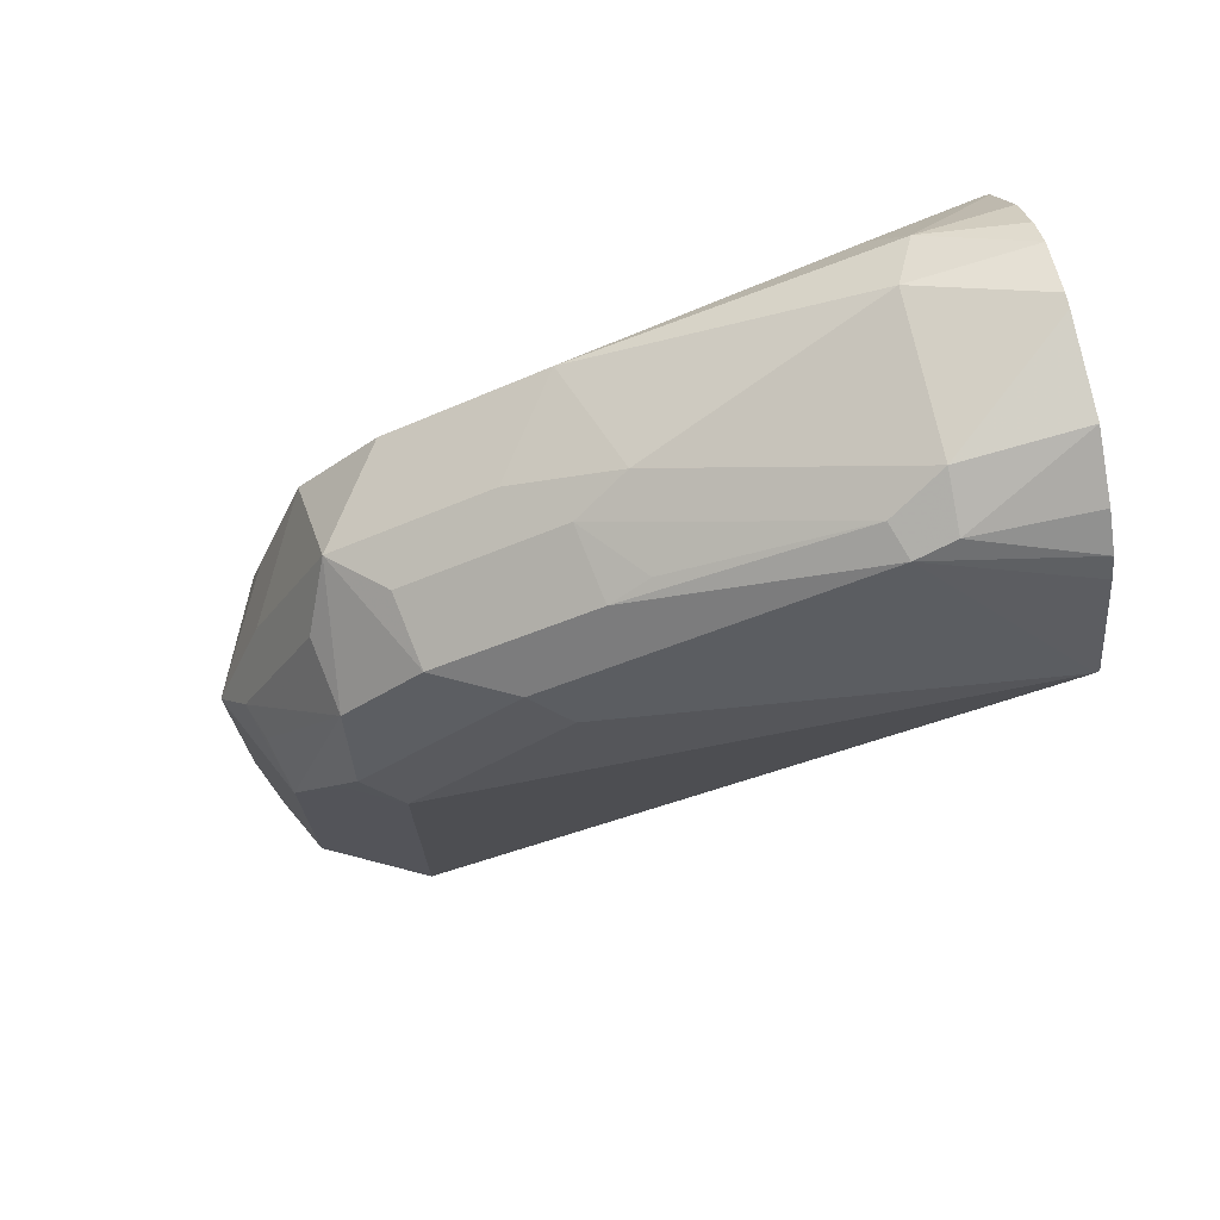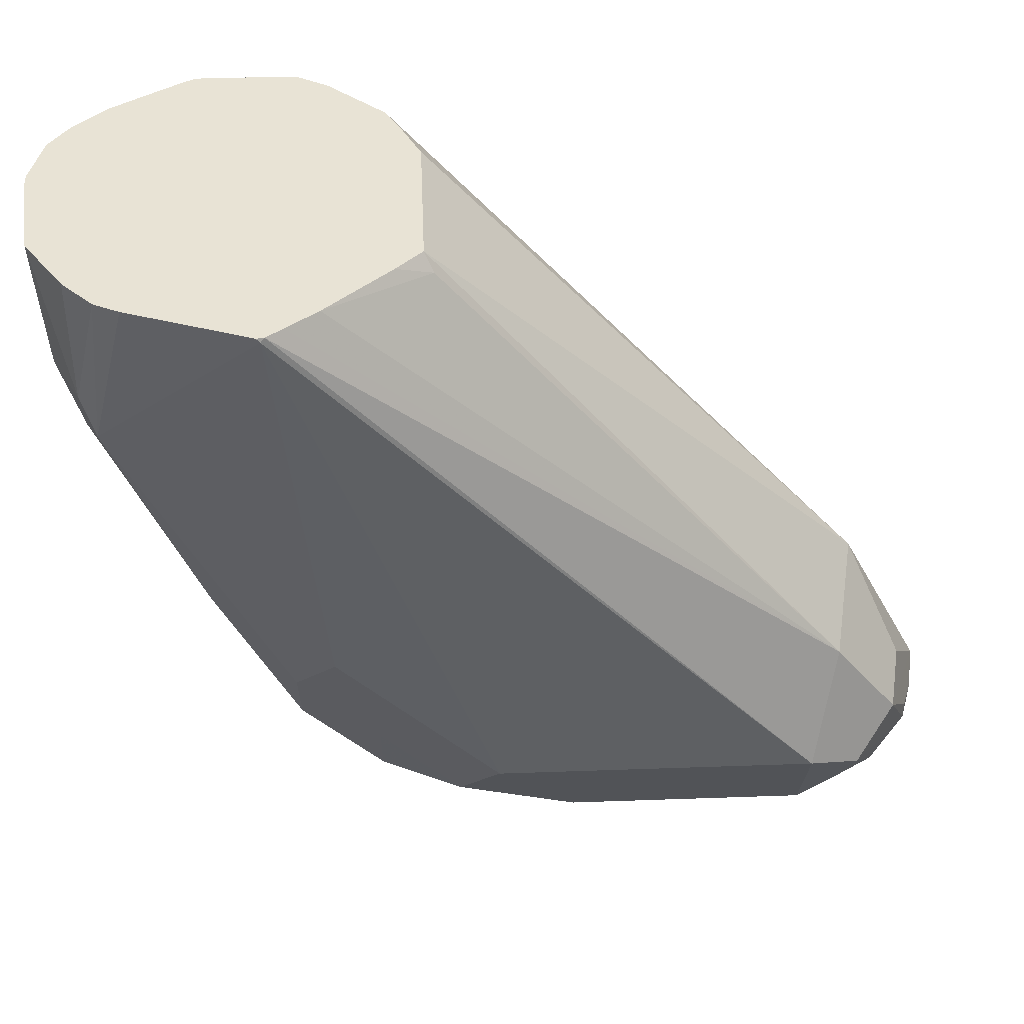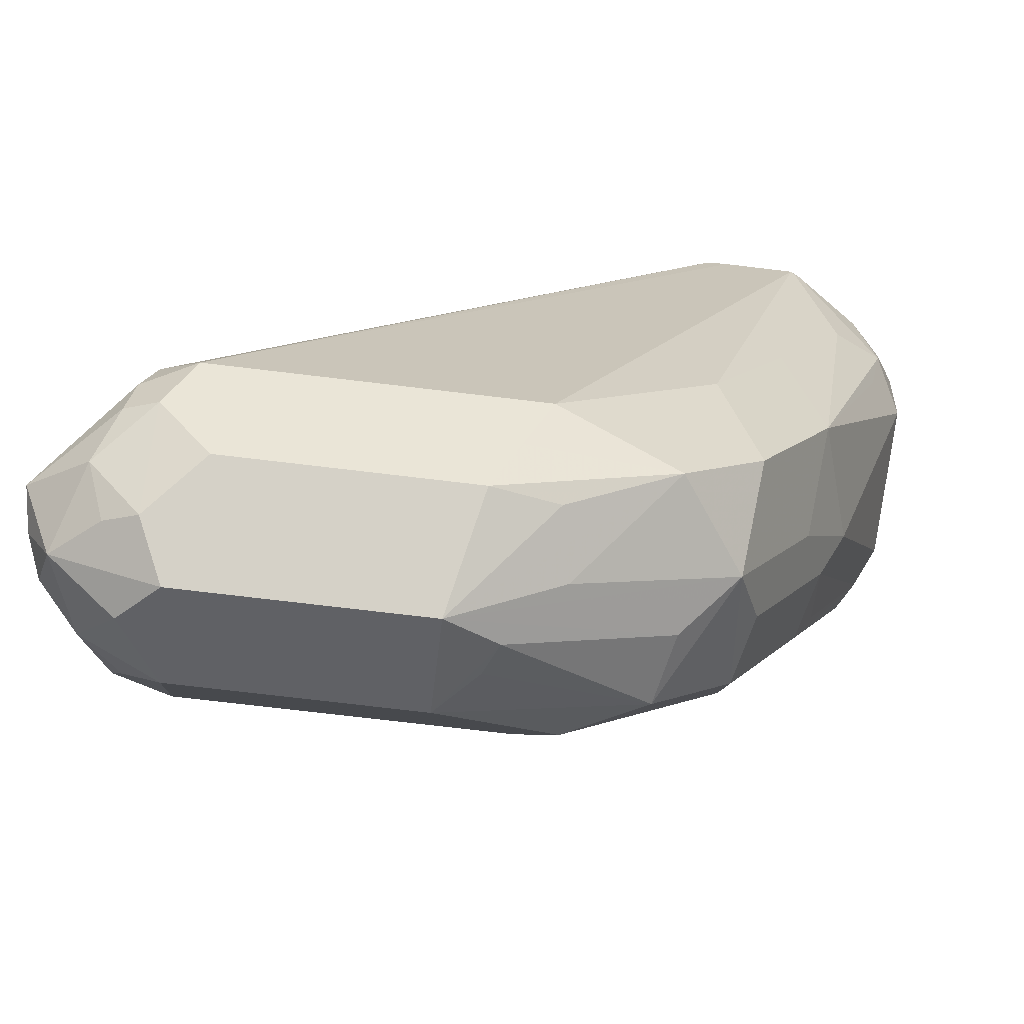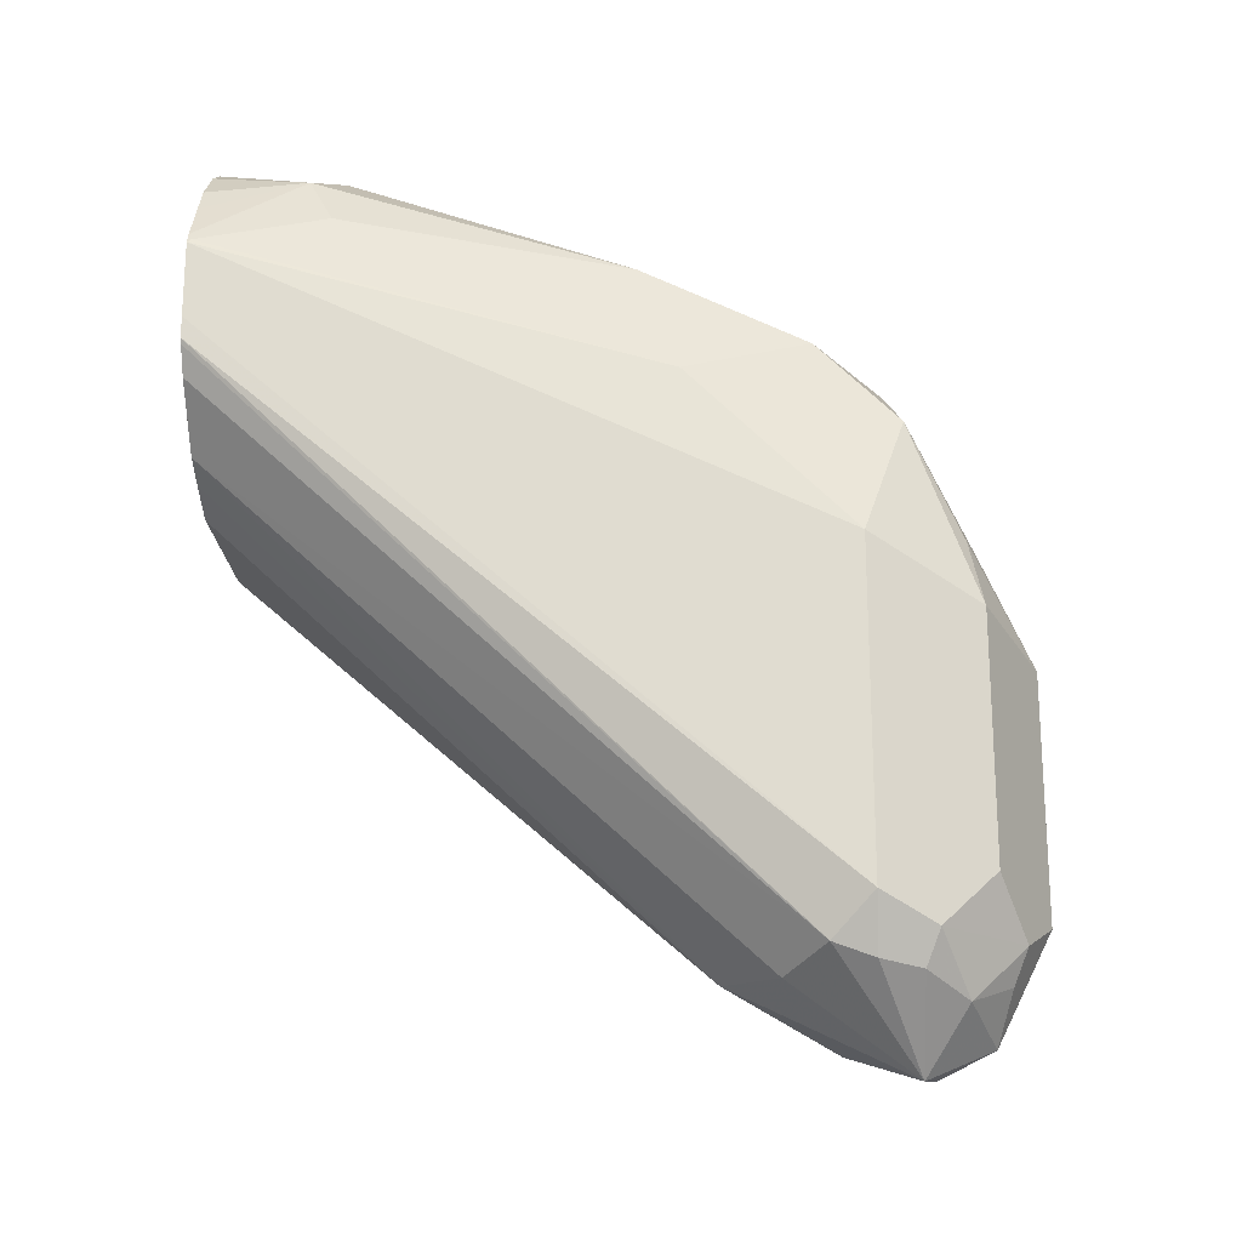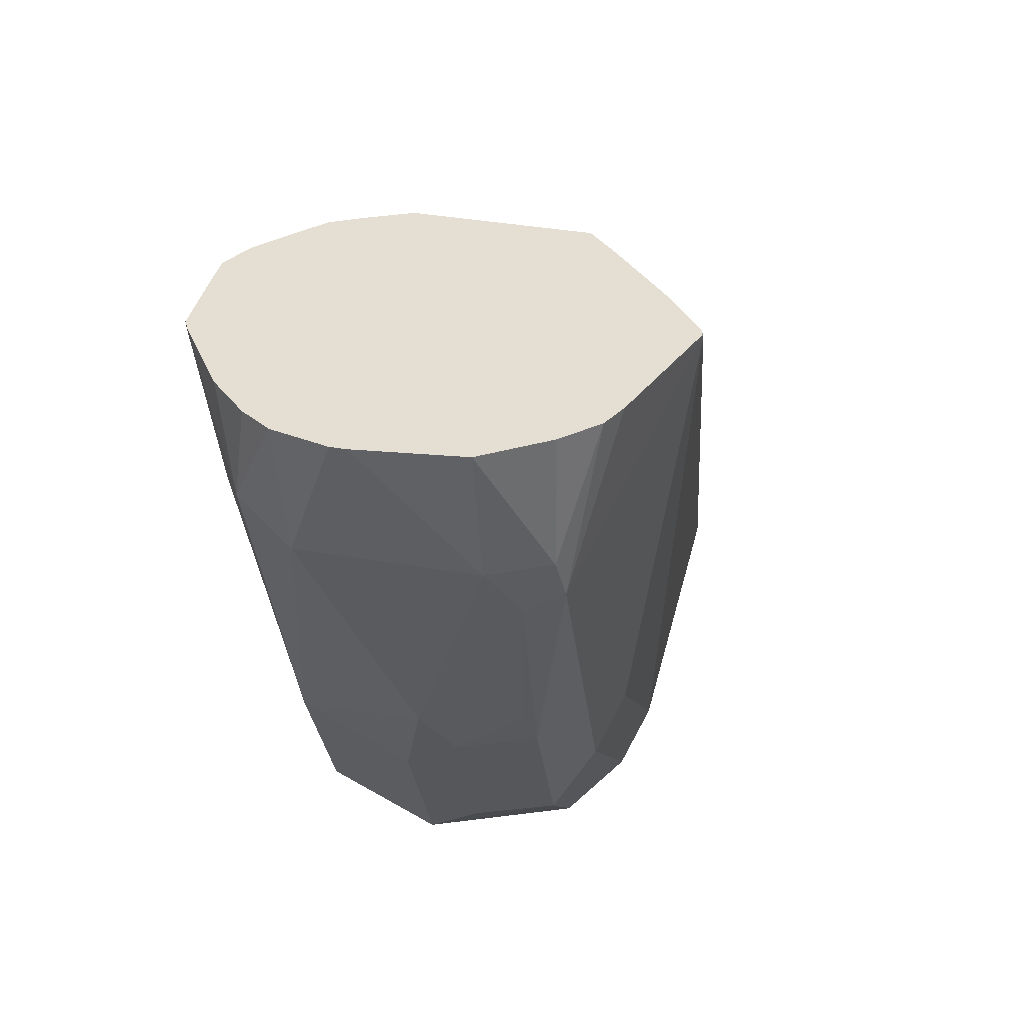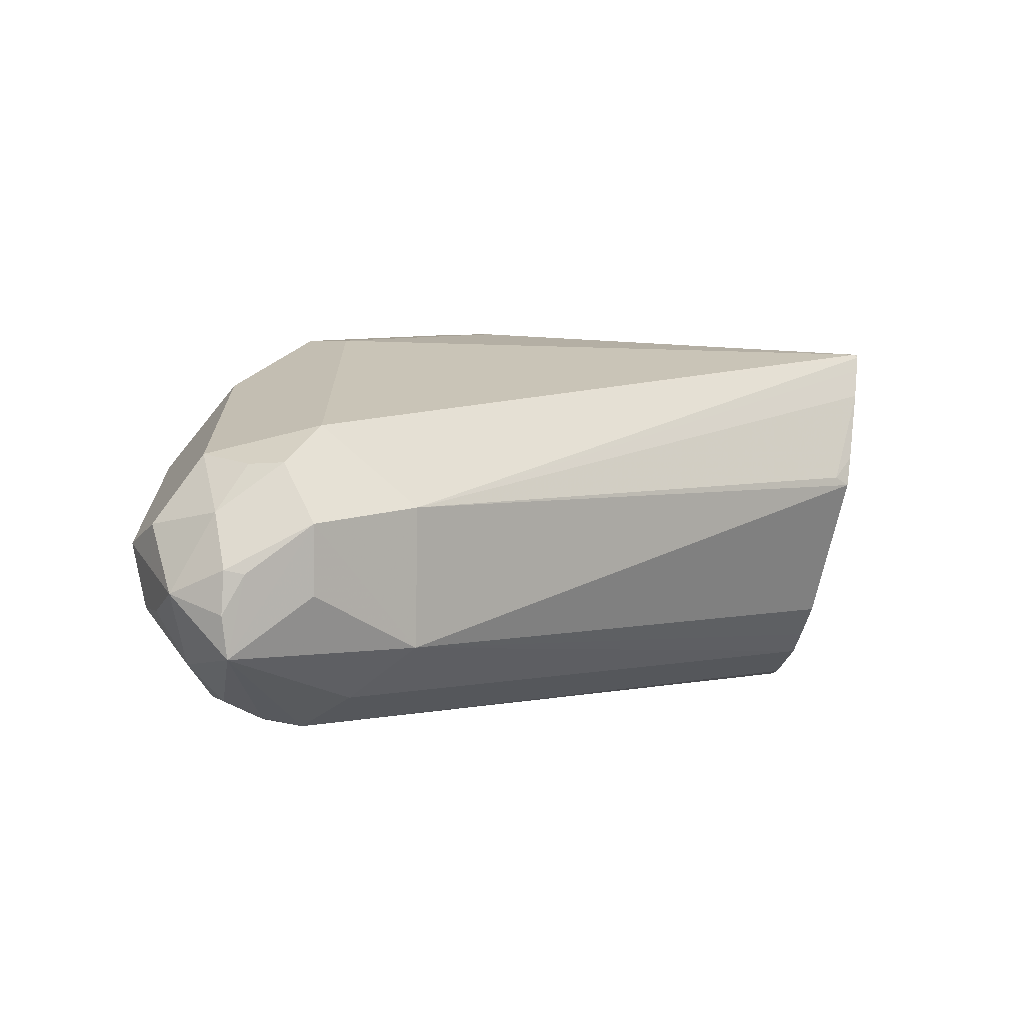
<metadata>
{"format":"obj","ext":"obj","renderer":"f3d","projection":"perspective","resolution":1024,"background":"white","views":[{"elev":72.0,"azim":78.0,"up":"+Z"},{"elev":41.0,"azim":87.5,"up":"+Y"},{"elev":-73.8,"azim":-96.8,"up":"+Y"},{"elev":-20.1,"azim":-86.9,"up":"+Z"},{"elev":37.2,"azim":12.7,"up":"+Y"},{"elev":-70.6,"azim":77.6,"up":"+Z"}]}
</metadata>
<code>
v 0.02434 -0.3266 0.5711
v 0.02646 -0.3309 0.569
v 0.02646 -0.4499 0.4698
v -0.006613 -0.4433 0.4632
v -0.01534 -0.3266 0.5711
v 0.03069 -0.3266 0.5775
v 0.04523 -0.3266 0.5932
v 0.0397 -0.4764 0.4764
v 0.03308 -0.483 0.4632
v 0.02315 -0.4731 0.4533
v 0.05109 -0.3266 0.6006
v 0.05412 -0.3266 0.6045
v 0.006615 -0.4698 0.45
v -0.009922 -0.4863 0.4417
v -0.02233 -0.4565 0.4615
v -0.0327 -0.3266 0.5793
v -0.02548 -0.3266 0.5756
v 0.0397 -0.4764 0.5558
v 0.03308 -0.4896 0.4764
v 0.05459 -0.3275 0.6054
v 0.02646 -0.5029 0.4764
v 0.02977 -0.4913 0.4665
v 0.01984 -0.4962 0.4566
v 0.009925 -0.4913 0.4466
v 0.009925 -0.4863 0.4466
v 0.05435 -0.3266 0.6063
v 6.5e-06 -0.4896 0.4433
v 6.5e-06 -0.5029 0.45
v -0.01984 -0.4962 0.4566
v -0.02977 -0.4863 0.4615
v -0.03308 -0.4764 0.4632
v -0.03473 -0.4665 0.4665
v -0.04556 -0.3266 0.593
v 0.03473 -0.4863 0.5657
v 0.03308 -0.4896 0.5558
v 0.0397 -0.4367 0.5955
v 0.04377 -0.3266 0.6352
v 0.03473 -0.3672 0.6451
v 0.0397 -0.397 0.6154
v 6.5e-06 -0.5161 0.4764
v 0.009925 -0.5111 0.4665
v 0.02646 -0.5029 0.536
v 6.5e-06 -0.5095 0.4632
v -0.01323 -0.5095 0.4698
v -0.009922 -0.5062 0.4615
v -0.03308 -0.4896 0.4698
v -0.0397 -0.4764 0.4764
v -0.04992 -0.3266 0.6006
v -0.04931 -0.3266 0.5994
v 0.03473 -0.4665 0.5856
v 0.02481 -0.4863 0.5856
v 0.03473 -0.4466 0.6054
v 0.04077 -0.3266 0.6412
v 0.03308 -0.3573 0.6484
v 0.01984 -0.3573 0.655
v 0.02646 -0.3705 0.6484
v 0.02481 -0.4268 0.6253
v 0.03473 -0.4069 0.6253
v 6.5e-06 -0.5161 0.536
v 0.01488 -0.5062 0.5459
v 0.006615 -0.5095 0.5492
v -0.02646 -0.5029 0.483
v -0.01323 -0.5095 0.5294
v -0.03308 -0.4896 0.5492
v -0.0397 -0.4764 0.5558
v -0.05009 -0.3266 0.6059
v 0.02481 -0.4665 0.6054
v -0.006613 -0.483 0.6021
v 0.006615 -0.4896 0.5889
v 0.03308 -0.3266 0.6484
v 0.01849 -0.3266 0.6578
v -0.005424 -0.3266 0.6605
v -0.01984 -0.3573 0.655
v 6.5e-06 -0.4169 0.6352
v 0.006615 -0.4301 0.6286
v 0.02232 -0.4169 0.6302
v 0.006615 -0.4698 0.6087
v -0.006613 -0.5029 0.5624
v -0.02977 -0.4863 0.5856
v -0.02315 -0.4996 0.5591
v -0.02646 -0.5029 0.5426
v -0.03639 -0.4731 0.5723
v -0.0397 -0.4367 0.5955
v -0.05009 -0.3266 0.6243
v -0.006613 -0.4433 0.622
v -0.02977 -0.4665 0.6054
v -0.009 -0.3266 0.6605
v -0.02201 -0.3266 0.6572
v -0.03308 -0.3507 0.6484
v -0.02977 -0.3672 0.6451
v -0.02977 -0.4268 0.6253
v -0.0397 -0.397 0.6154
v -0.04962 -0.3275 0.6253
v -0.04869 -0.3266 0.6271
v -0.02885 -0.3266 0.6527
v -0.03731 -0.3266 0.6442
v -0.04187 -0.3266 0.6374
v -0.0397 -0.3573 0.6352
f 46 81 64
f 46 64 65
f 46 65 47
f 47 65 84
f 47 84 66
f 47 66 48
f 50 52 67
f 50 67 51
f 51 67 68
f 51 69 61
f 51 61 60
f 52 58 67
f 53 70 54
f 54 70 71
f 55 71 72
f 55 72 87
f 55 87 73
f 46 62 81
f 55 73 74
f 55 74 75
f 51 68 69
f 54 71 55
f 38 58 39
f 44 63 81
f 34 51 42
f 55 75 56
f 36 39 58
f 36 58 52
f 36 52 50
f 37 53 38
f 38 53 54
f 38 54 55
f 38 55 56
f 44 81 62
f 38 56 57
f 38 67 58
f 40 44 43
f 40 43 41
f 40 59 63
f 40 63 44
f 42 60 61
f 42 61 59
f 42 51 60
f 44 62 46
f 38 57 67
f 56 75 76
f 73 90 91
f 57 76 75
f 74 85 75
f 75 85 77
f 79 86 83
f 79 83 82
f 79 81 80
f 83 86 92
f 83 92 93
f 83 93 84
f 84 93 94
f 74 91 85
f 86 91 92
f 89 95 96
f 89 96 97
f 89 97 94
f 89 94 93
f 89 93 98
f 89 98 91
f 89 91 90
f 91 98 92
f 34 50 51
f 88 95 89
f 73 91 74
f 73 89 90
f 73 88 89
f 57 75 77
f 57 77 67
f 59 61 69
f 59 69 68
f 59 68 78
f 59 78 79
f 59 79 80
f 59 80 81
f 59 81 63
f 64 81 79
f 64 79 65
f 65 79 82
f 92 98 93
f 65 83 84
f 67 77 68
f 68 77 85
f 68 85 91
f 68 91 86
f 68 86 79
f 68 79 78
f 73 87 88
f 56 76 57
f 34 42 35
f 65 82 83
f 32 48 49
f 1 7 6
f 1 6 2
f 2 6 7
f 2 7 3
f 3 8 9
f 3 9 10
f 3 10 4
f 3 7 11
f 3 11 12
f 1 11 7
f 3 12 8
f 4 13 14
f 4 14 15
f 4 15 16
f 4 16 17
f 4 17 5
f 8 18 35
f 8 35 19
f 8 19 9
f 8 12 20
f 4 10 13
f 1 12 11
f 1 26 12
f 1 37 26
f 32 49 33
f 1 2 3
f 1 3 4
f 1 4 5
f 1 5 17
f 1 17 16
f 1 16 33
f 1 33 49
f 1 49 48
f 1 48 66
f 1 66 84
f 1 84 94
f 1 94 97
f 1 97 96
f 1 96 95
f 1 95 88
f 1 88 87
f 1 87 72
f 1 72 71
f 1 71 70
f 1 70 53
f 8 20 18
f 9 19 21
f 1 53 37
f 9 22 23
f 21 40 41
f 21 41 23
f 21 23 22
f 21 42 59
f 21 59 40
f 23 28 24
f 23 41 28
f 24 28 27
f 24 27 25
f 20 39 36
f 28 43 44
f 28 45 29
f 29 45 44
f 29 44 46
f 29 46 30
f 30 46 31
f 31 46 47
f 31 47 32
f 32 47 48
f 9 21 22
f 28 44 45
f 20 38 39
f 28 41 43
f 20 26 37
f 9 23 24
f 20 37 38
f 9 24 10
f 10 24 25
f 10 25 14
f 10 14 13
f 12 26 20
f 14 27 28
f 14 28 29
f 14 29 30
f 14 30 31
f 14 25 27
f 14 31 32
f 14 32 15
f 15 32 16
f 16 32 33
f 18 34 35
f 18 20 36
f 18 36 50
f 18 50 34
f 19 35 42
f 19 42 21

</code>
